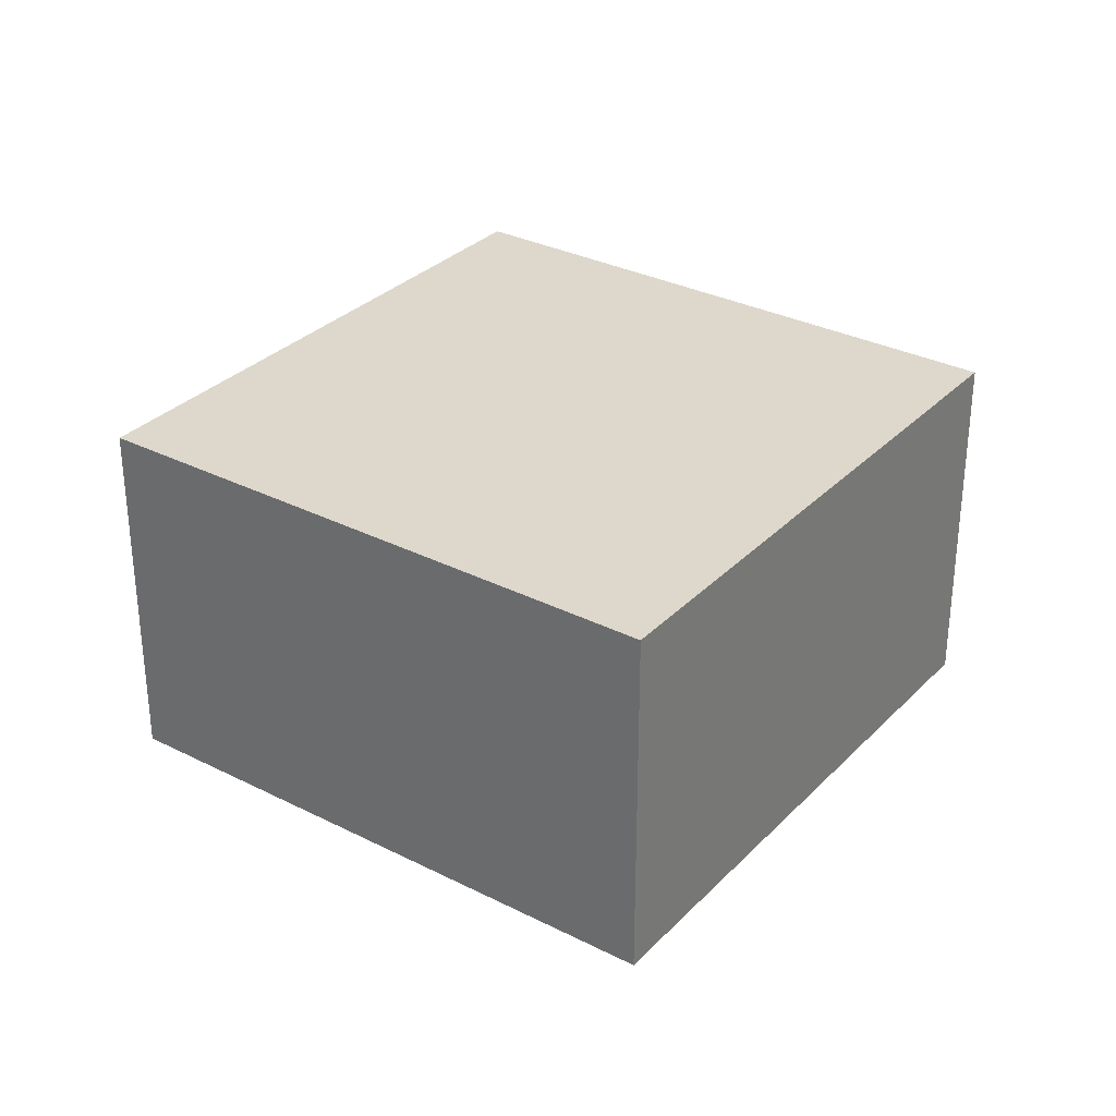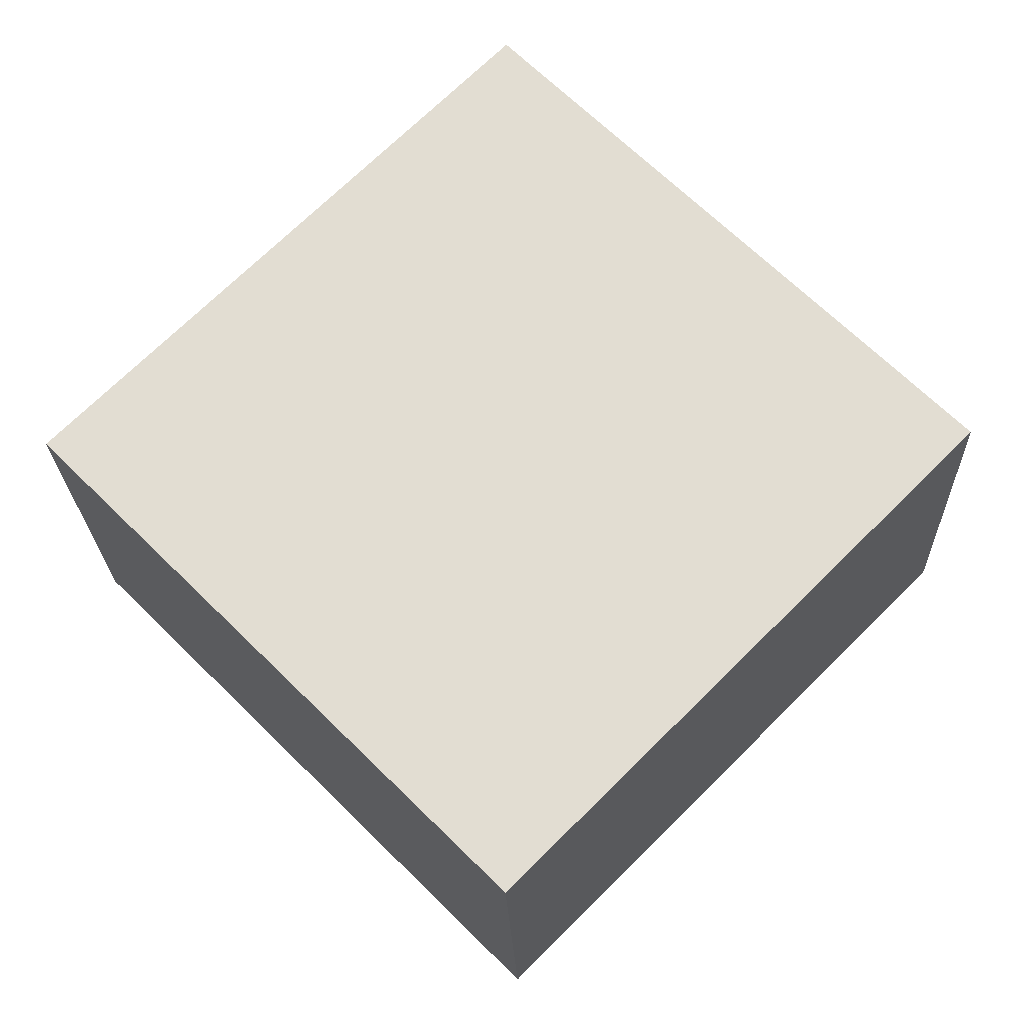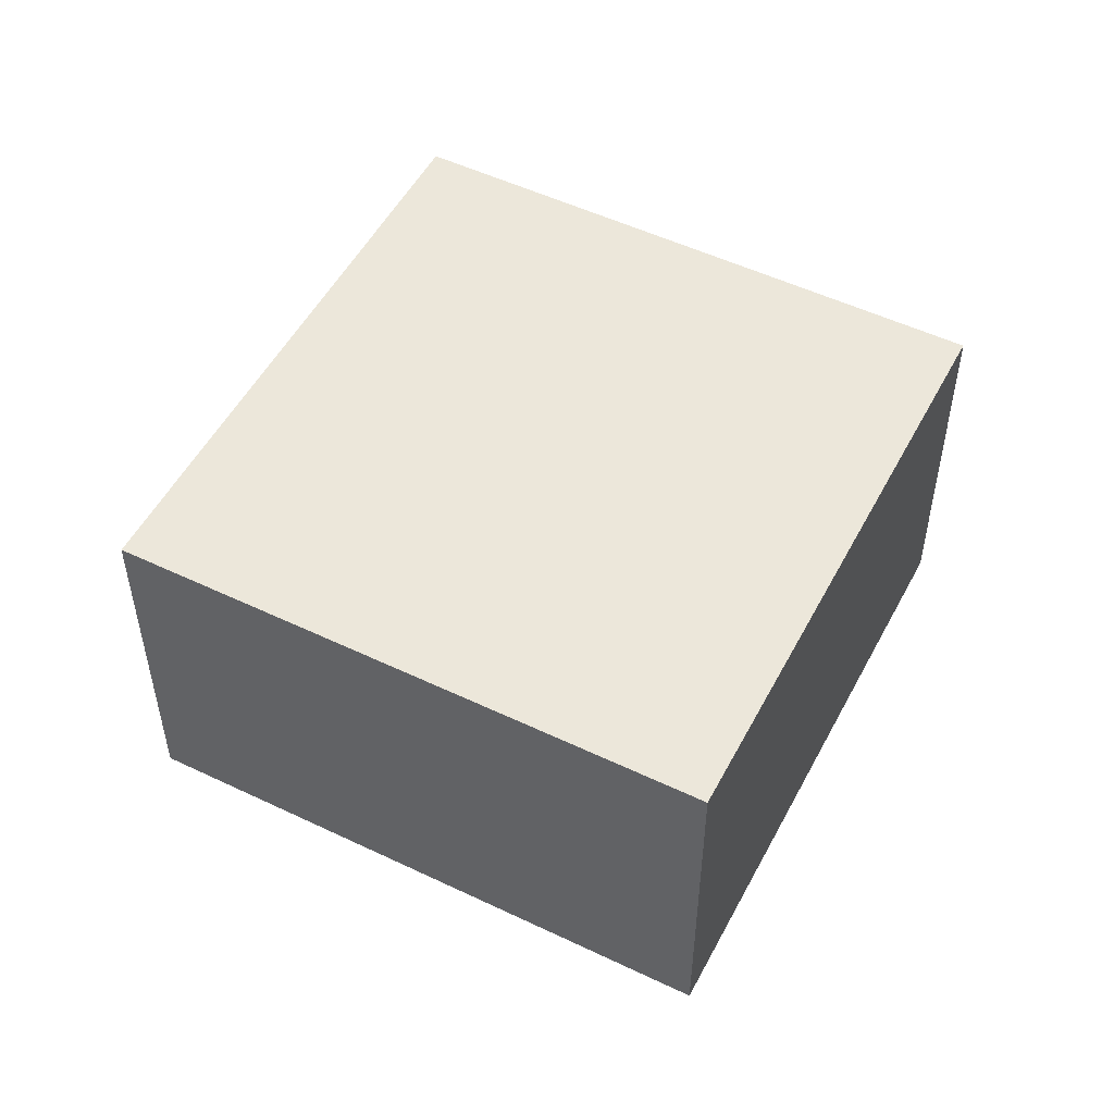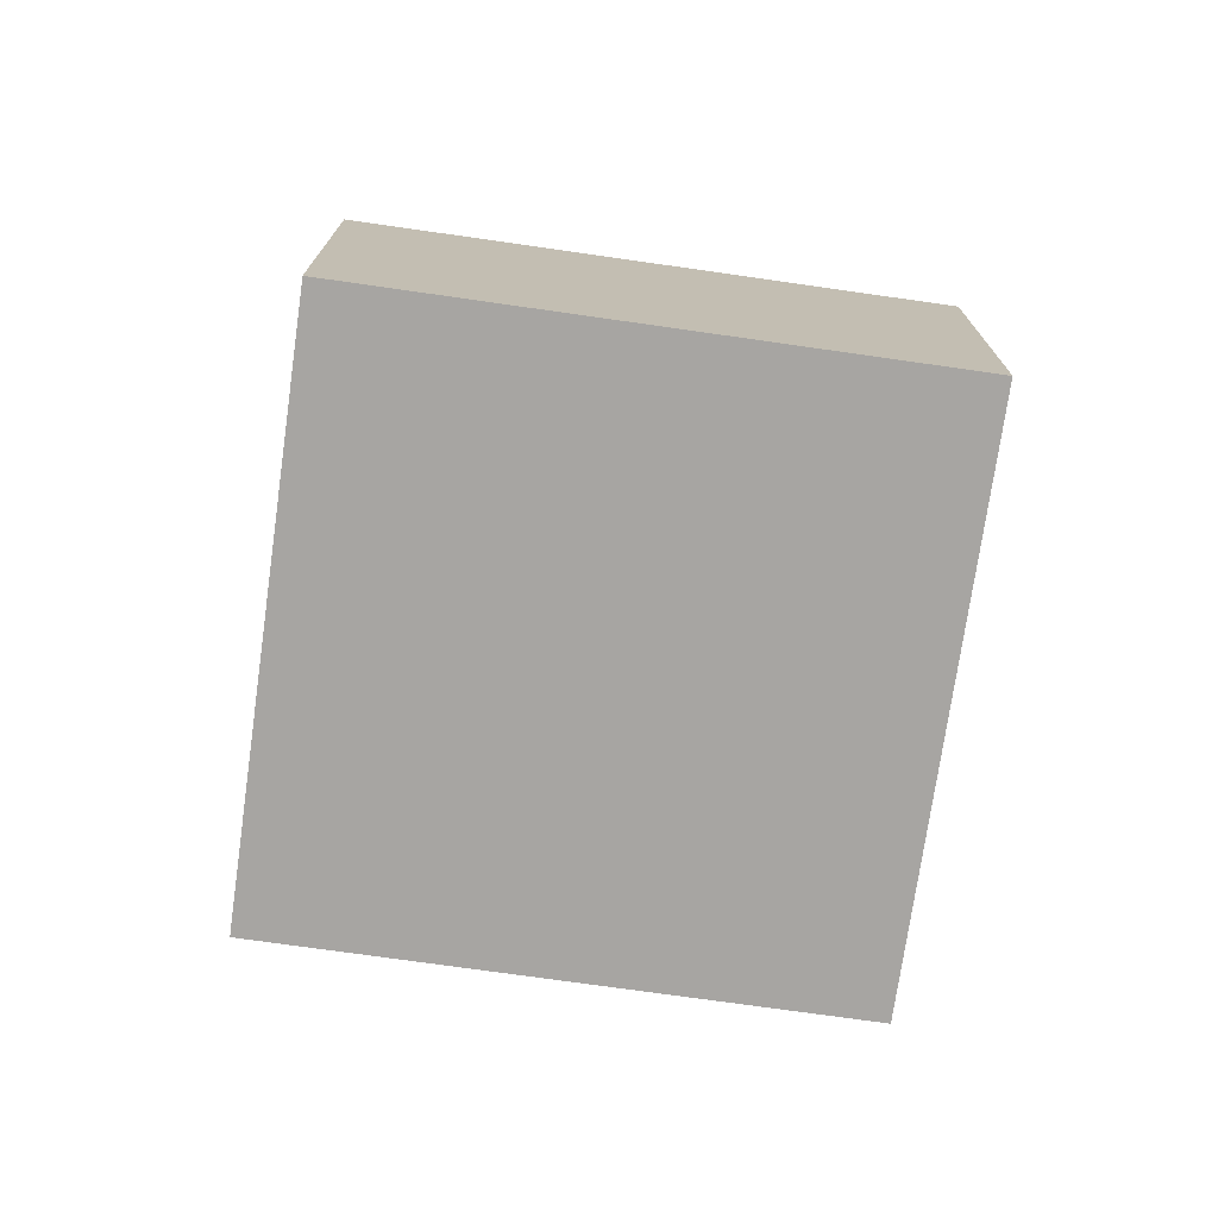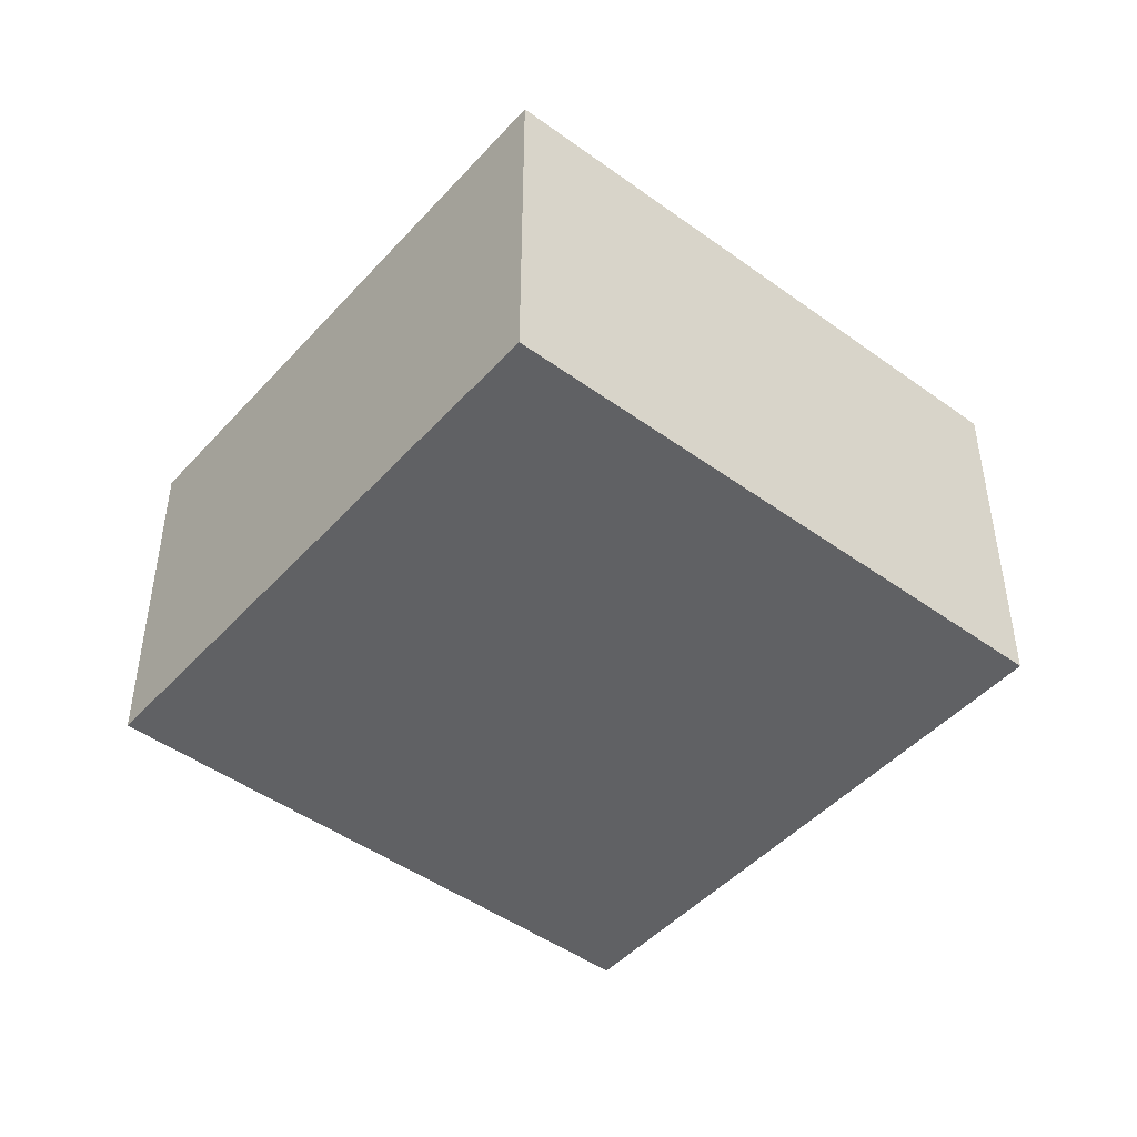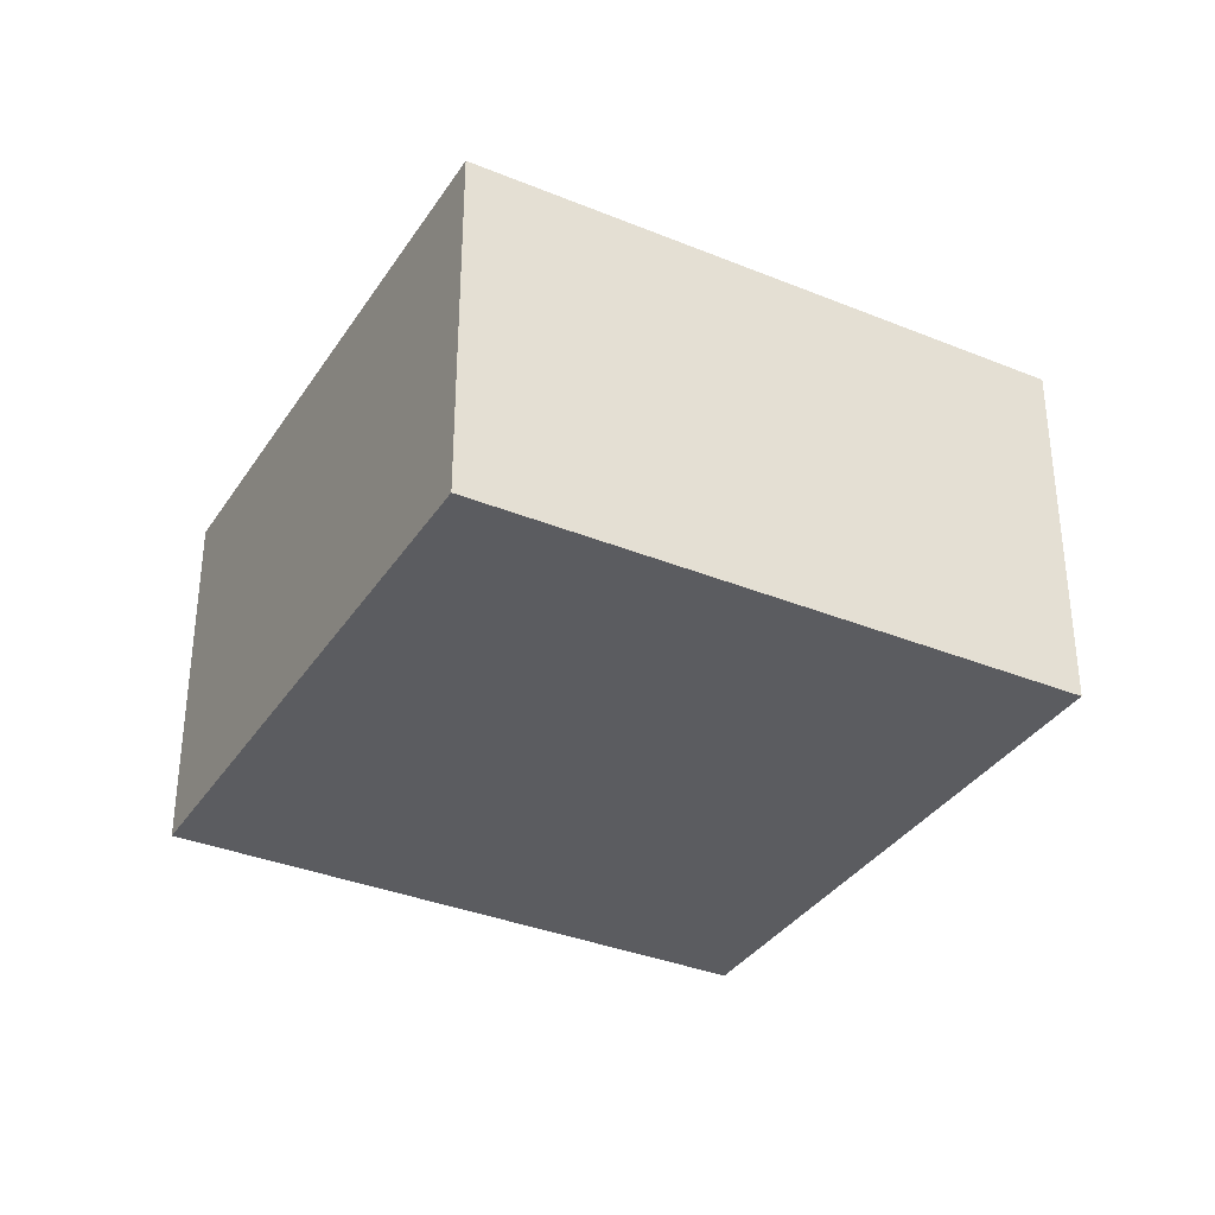
<metadata>
{"format":"obj","ext":"obj","renderer":"f3d","projection":"perspective","resolution":1024,"background":"white","views":[{"elev":31.5,"azim":-99.3,"up":"+Y"},{"elev":-22.6,"azim":1.8,"up":"+Z"},{"elev":52.1,"azim":72.3,"up":"+Y"},{"elev":-73.9,"azim":-53.1,"up":"+Y"},{"elev":-46.8,"azim":95.5,"up":"+Y"},{"elev":-34.9,"azim":16.4,"up":"+Y"}]}
</metadata>
<code>
o catapult_body_1_Cube.007
v 2.43 0.005 3.632
v 3.632 0.005 4.834
v 3.632 0.005 2.43
v 4.834 0.005 3.632
v 4.834 -0.995 3.632
v 3.632 -0.995 2.43
v 2.43 -0.995 3.632
v 3.632 -0.995 4.834
f 1 2 4 3
f 7 6 5 8
f 4 2 8 5
f 3 4 5 6
f 2 1 7 8
f 1 3 6 7

</code>
